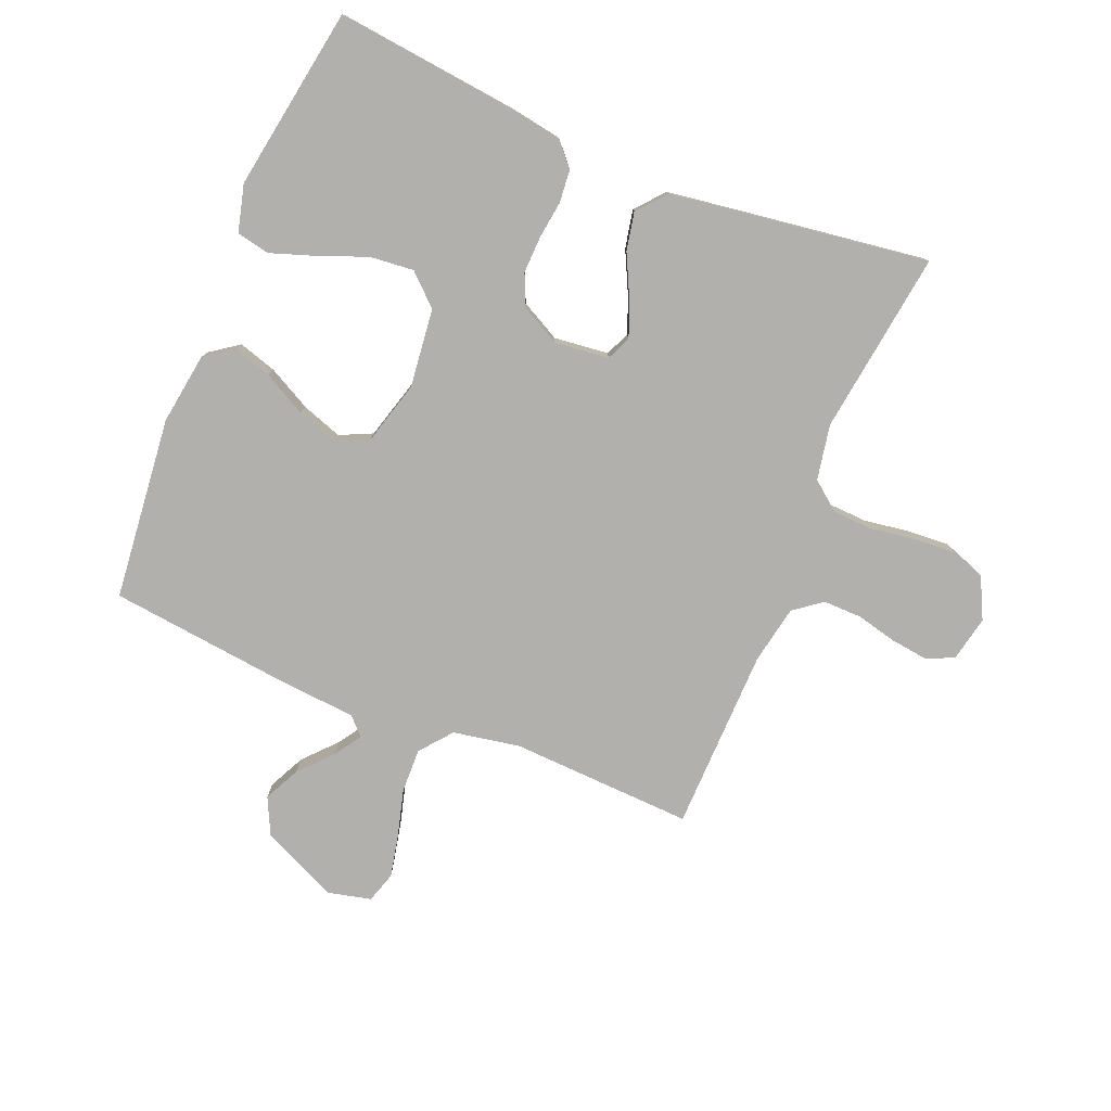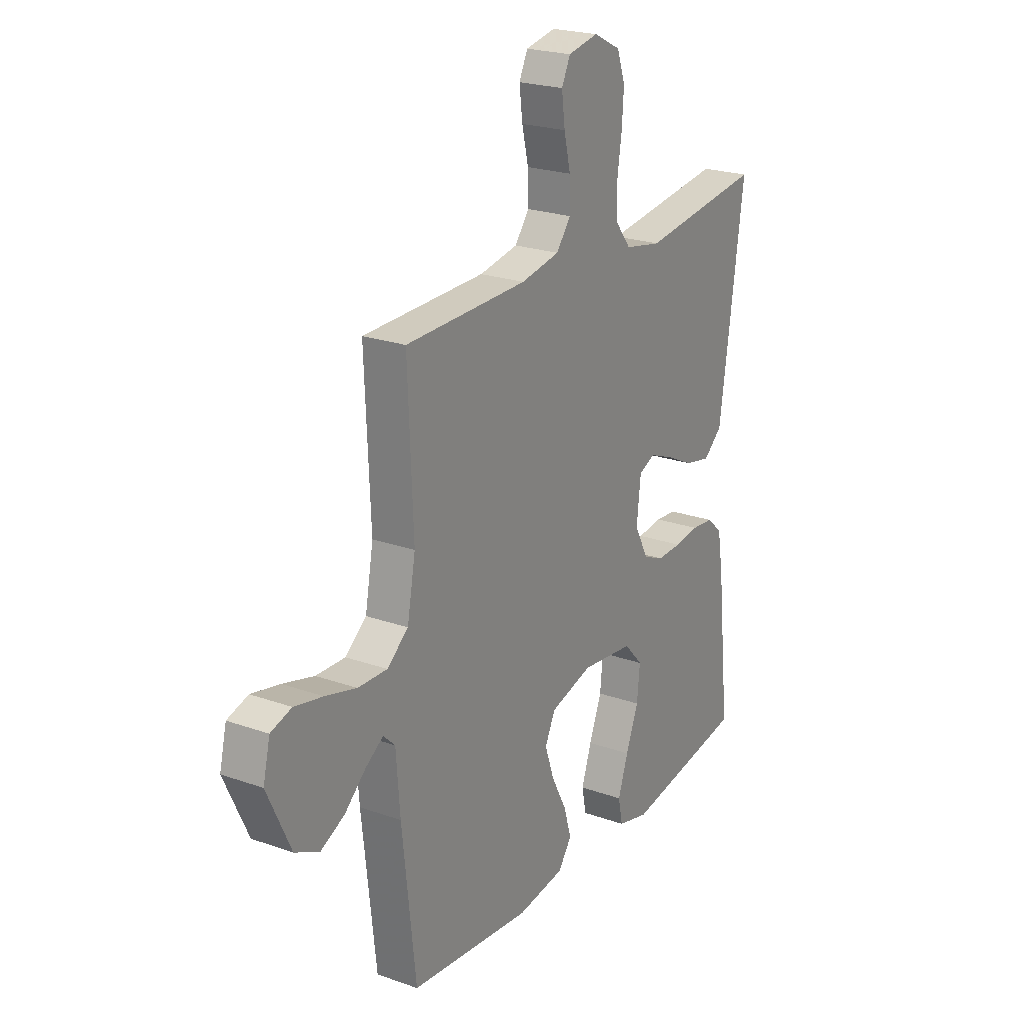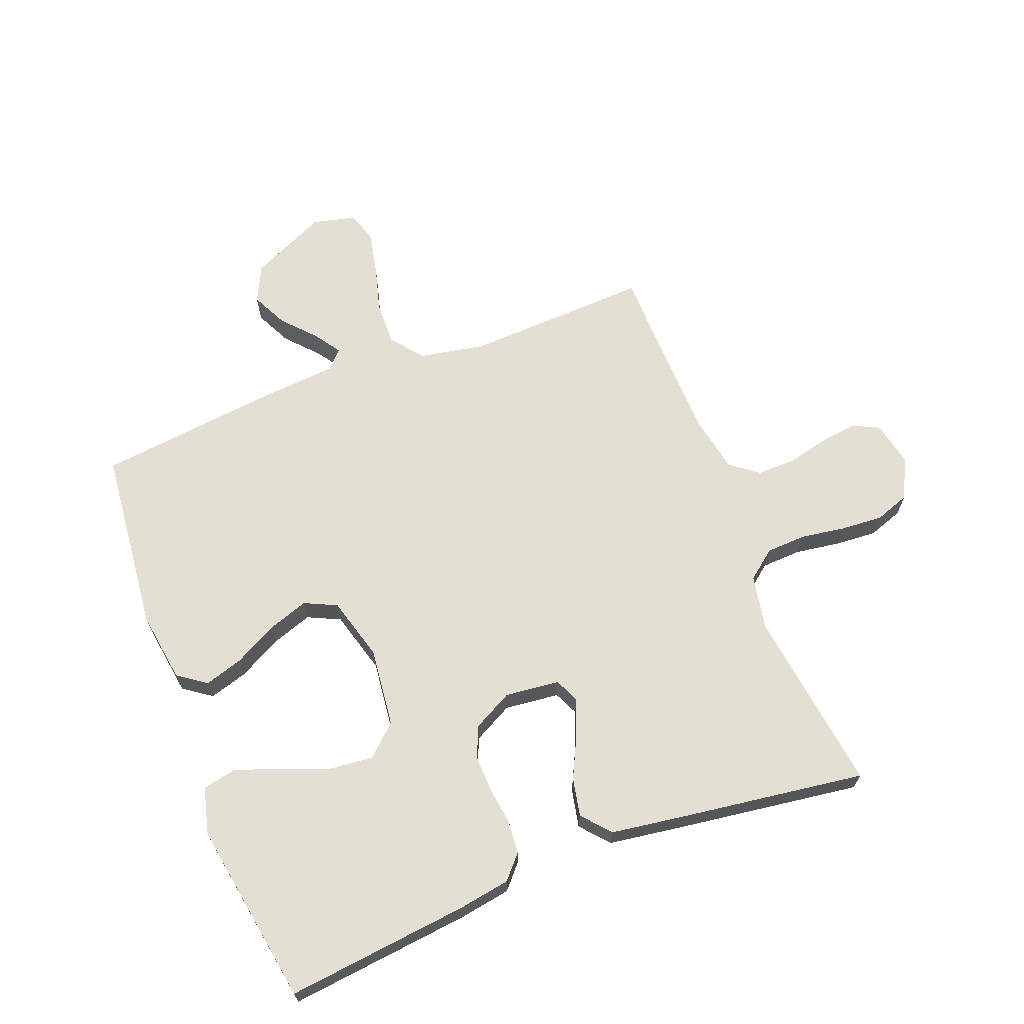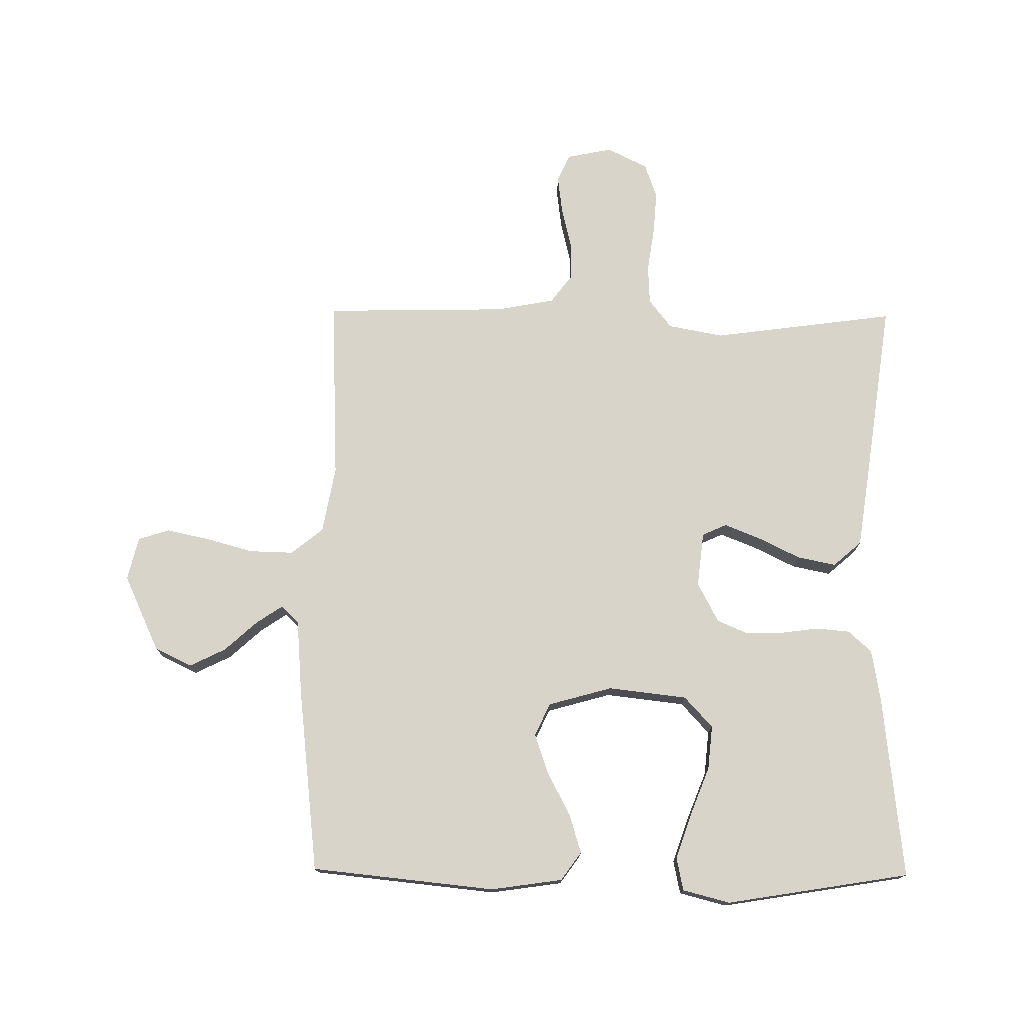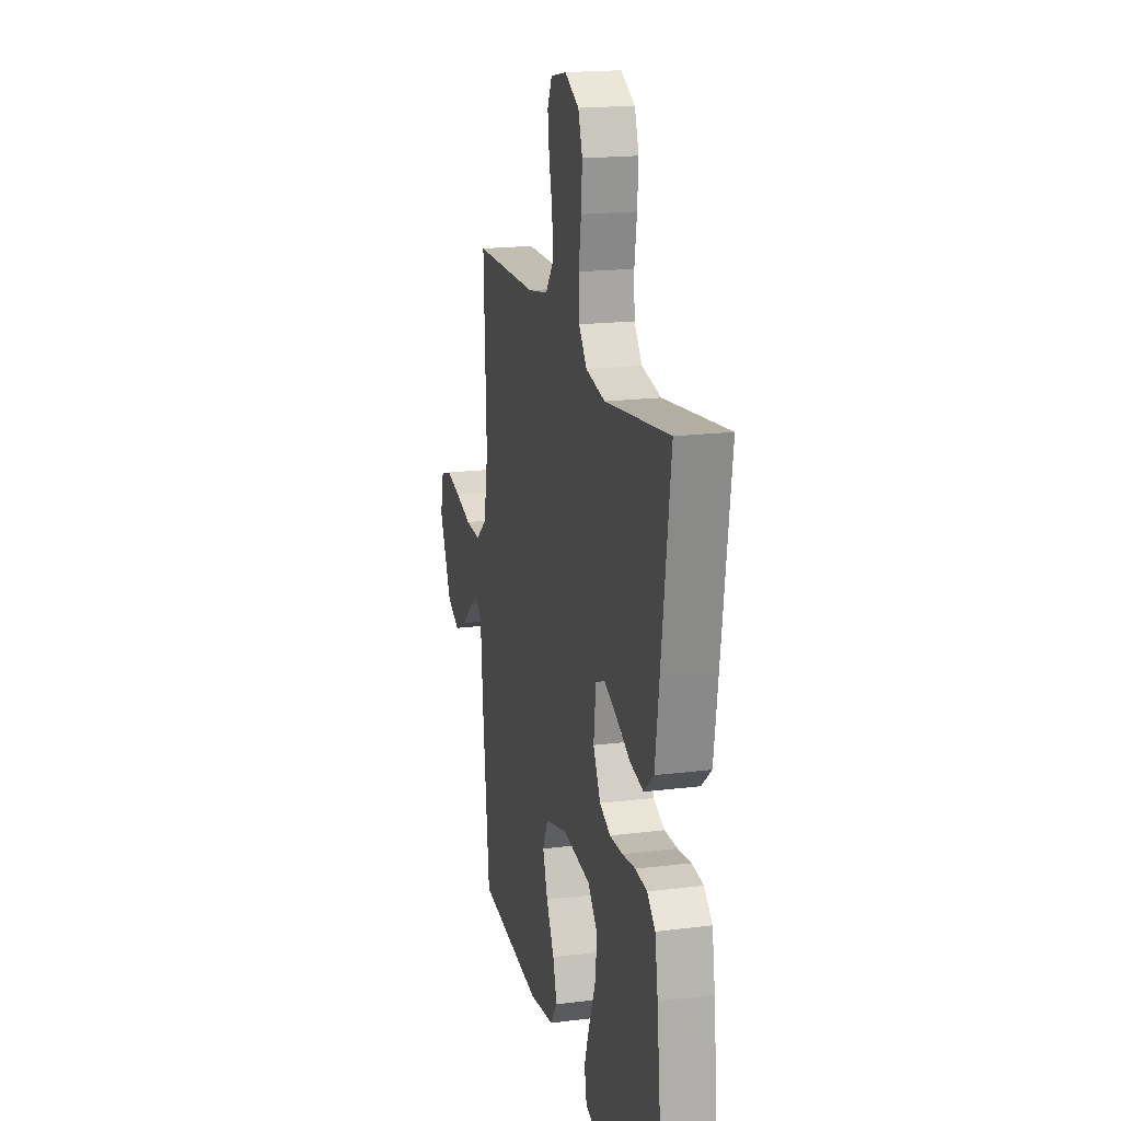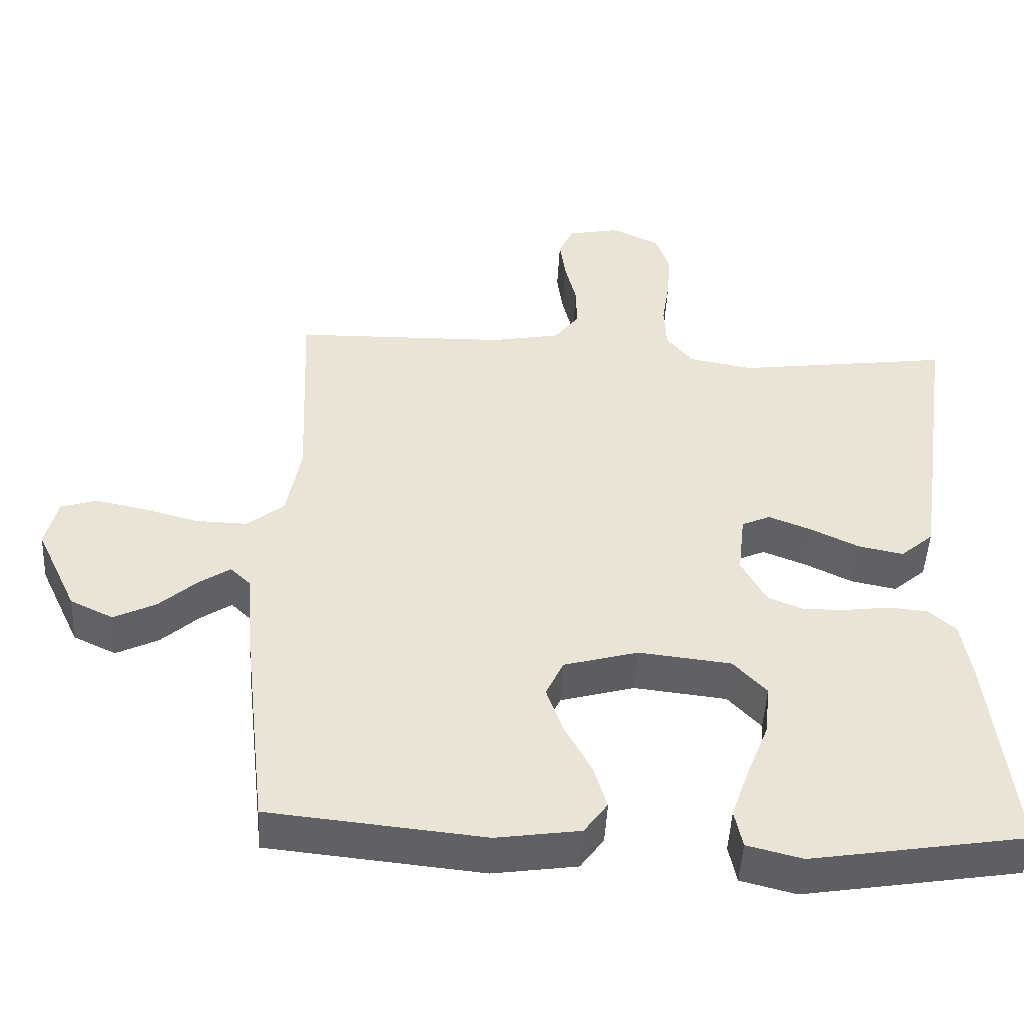
<metadata>
{"format":"obj","ext":"obj","renderer":"f3d","projection":"perspective","resolution":1024,"background":"white","views":[{"elev":-78.6,"azim":-112.4,"up":"+Y"},{"elev":22.8,"azim":121.3,"up":"+Z"},{"elev":66.6,"azim":-111.2,"up":"+Y"},{"elev":75.5,"azim":-179.4,"up":"+Y"},{"elev":18.5,"azim":-103.4,"up":"+Z"},{"elev":-48.4,"azim":177.1,"up":"+Z"}]}
</metadata>
<code>
v -0.5 0.07 0.5
v -0.2 0.07 0.46
v -0.11 0.07 0.477
v -0.073 0.07 0.524
v -0.07 0.07 0.589
v -0.081 0.07 0.662
v -0.086 0.07 0.731
v -0.066 0.07 0.788
v 0 0.07 0.821
v 0.074 0.07 0.806
v 0.095 0.07 0.762
v 0.087 0.07 0.7
v 0.071 0.07 0.633
v 0.07 0.07 0.57
v 0.105 0.07 0.524
v 0.2 0.07 0.506
v 0.5 0.07 0.5
v 0.487 0.07 0.2
v 0.507 0.07 0.091
v 0.559 0.07 0.049
v 0.631 0.07 0.051
v 0.708 0.07 0.072
v 0.778 0.07 0.087
v 0.829 0.07 0.071
v 0.846 0.07 0
v 0.788 0.07 -0.125
v 0.728 0.07 -0.154
v 0.669 0.07 -0.125
v 0.616 0.07 -0.077
v 0.573 0.07 -0.048
v 0.544 0.07 -0.076
v 0.534 0.07 -0.2
v 0.5 0.07 -0.5
v 0.2 0.07 -0.531
v 0.083 0.07 -0.514
v 0.05 0.07 -0.468
v 0.069 0.07 -0.405
v 0.106 0.07 -0.335
v 0.129 0.07 -0.268
v 0.104 0.07 -0.215
v 0 0.07 -0.186
v -0.129 0.07 -0.201
v -0.175 0.07 -0.251
v -0.168 0.07 -0.323
v -0.137 0.07 -0.402
v -0.112 0.07 -0.475
v -0.123 0.07 -0.529
v -0.2 0.07 -0.549
v -0.5 0.07 -0.5
v -0.467 0.07 -0.2
v -0.453 0.07 -0.116
v -0.415 0.07 -0.082
v -0.361 0.07 -0.077
v -0.3 0.07 -0.085
v -0.239 0.07 -0.087
v -0.188 0.07 -0.065
v -0.154 0.07 0
v -0.164 0.07 0.089
v -0.204 0.07 0.107
v -0.264 0.07 0.083
v -0.331 0.07 0.05
v -0.394 0.07 0.037
v -0.44 0.07 0.077
v -0.458 0.07 0.2
v -0.5 0 0.5
v -0.2 0 0.46
v -0.11 0 0.477
v -0.073 0 0.524
v -0.07 0 0.589
v -0.081 0 0.662
v -0.086 0 0.731
v -0.066 0 0.788
v 0 0 0.821
v 0.074 0 0.806
v 0.095 0 0.762
v 0.087 0 0.7
v 0.071 0 0.633
v 0.07 0 0.57
v 0.105 0 0.524
v 0.2 0 0.506
v 0.5 0 0.5
v 0.487 0 0.2
v 0.507 0 0.091
v 0.559 0 0.049
v 0.631 0 0.051
v 0.708 0 0.072
v 0.778 0 0.087
v 0.829 0 0.071
v 0.846 0 0
v 0.788 0 -0.125
v 0.728 0 -0.154
v 0.669 0 -0.125
v 0.616 0 -0.077
v 0.573 0 -0.048
v 0.544 0 -0.076
v 0.534 0 -0.2
v 0.5 0 -0.5
v 0.2 0 -0.531
v 0.083 0 -0.514
v 0.05 0 -0.468
v 0.069 0 -0.405
v 0.106 0 -0.335
v 0.129 0 -0.268
v 0.104 0 -0.215
v 0 0 -0.186
v -0.129 0 -0.201
v -0.175 0 -0.251
v -0.168 0 -0.323
v -0.137 0 -0.402
v -0.112 0 -0.475
v -0.123 0 -0.529
v -0.2 0 -0.549
v -0.5 0 -0.5
v -0.467 0 -0.2
v -0.453 0 -0.116
v -0.415 0 -0.082
v -0.361 0 -0.077
v -0.3 0 -0.085
v -0.239 0 -0.087
v -0.188 0 -0.065
v -0.154 0 0
v -0.164 0 0.089
v -0.204 0 0.107
v -0.264 0 0.083
v -0.331 0 0.05
v -0.394 0 0.037
v -0.44 0 0.077
v -0.458 0 0.2
f 63 64 1 2
f 60 61 62 63
f 59 60 63 2
f 58 59 2 3
f 57 58 3 4
f 51 52 53 54
f 51 54 55
f 50 51 55
f 49 50 55 56
f 44 45 46 47
f 44 47 48 49
f 35 36 37 38
f 35 38 39
f 34 35 39
f 31 32 33 34
f 31 34 39
f 30 31 39 40
f 26 27 28 29
f 26 29 30
f 25 26 30
f 24 25 30
f 21 22 23 24
f 21 24 30 40
f 16 17 18
f 15 16 18 19
f 10 11 12 13
f 8 9 10 13
f 8 13 14
f 5 6 7 8
f 5 8 14
f 4 5 14 15
f 43 44 49
f 42 43 49 56
f 41 42 56 57
f 20 21 40 41
f 19 20 41 57
f 4 15 19 57
f 66 65 128 127
f 127 126 125 124
f 66 127 124 123
f 67 66 123 122
f 68 67 122 121
f 118 117 116 115
f 119 118 115
f 119 115 114
f 120 119 114 113
f 111 110 109 108
f 113 112 111 108
f 102 101 100 99
f 103 102 99
f 103 99 98
f 98 97 96 95
f 103 98 95
f 104 103 95 94
f 93 92 91 90
f 94 93 90
f 94 90 89
f 94 89 88
f 88 87 86 85
f 104 94 88 85
f 82 81 80
f 83 82 80 79
f 77 76 75 74
f 77 74 73 72
f 78 77 72
f 72 71 70 69
f 78 72 69
f 79 78 69 68
f 113 108 107
f 120 113 107 106
f 121 120 106 105
f 105 104 85 84
f 121 105 84 83
f 121 83 79 68
f 1 65 66 2
f 2 66 67 3
f 3 67 68 4
f 4 68 69 5
f 5 69 70 6
f 6 70 71 7
f 7 71 72 8
f 8 72 73 9
f 9 73 74 10
f 10 74 75 11
f 11 75 76 12
f 12 76 77 13
f 13 77 78 14
f 14 78 79 15
f 15 79 80 16
f 16 80 81 17
f 17 81 82 18
f 18 82 83 19
f 19 83 84 20
f 20 84 85 21
f 21 85 86 22
f 22 86 87 23
f 23 87 88 24
f 24 88 89 25
f 25 89 90 26
f 26 90 91 27
f 27 91 92 28
f 28 92 93 29
f 29 93 94 30
f 30 94 95 31
f 31 95 96 32
f 32 96 97 33
f 33 97 98 34
f 34 98 99 35
f 35 99 100 36
f 36 100 101 37
f 37 101 102 38
f 38 102 103 39
f 39 103 104 40
f 40 104 105 41
f 41 105 106 42
f 42 106 107 43
f 43 107 108 44
f 44 108 109 45
f 45 109 110 46
f 46 110 111 47
f 47 111 112 48
f 48 112 113 49
f 49 113 114 50
f 50 114 115 51
f 51 115 116 52
f 52 116 117 53
f 53 117 118 54
f 54 118 119 55
f 55 119 120 56
f 56 120 121 57
f 57 121 122 58
f 58 122 123 59
f 59 123 124 60
f 60 124 125 61
f 61 125 126 62
f 62 126 127 63
f 63 127 128 64
f 64 128 65 1

</code>
